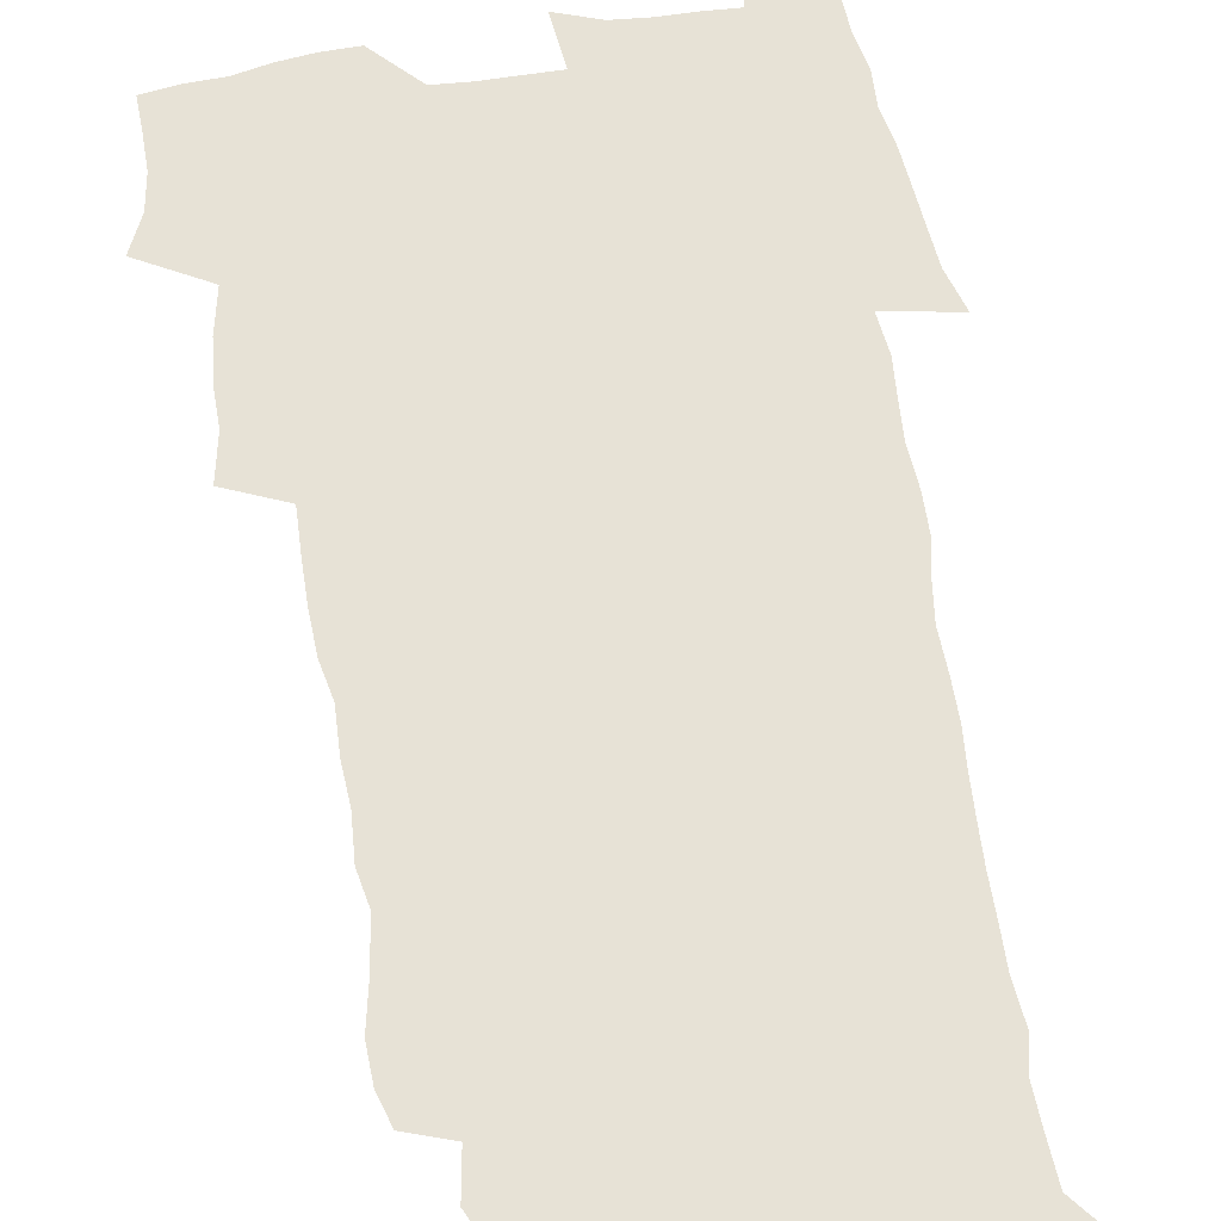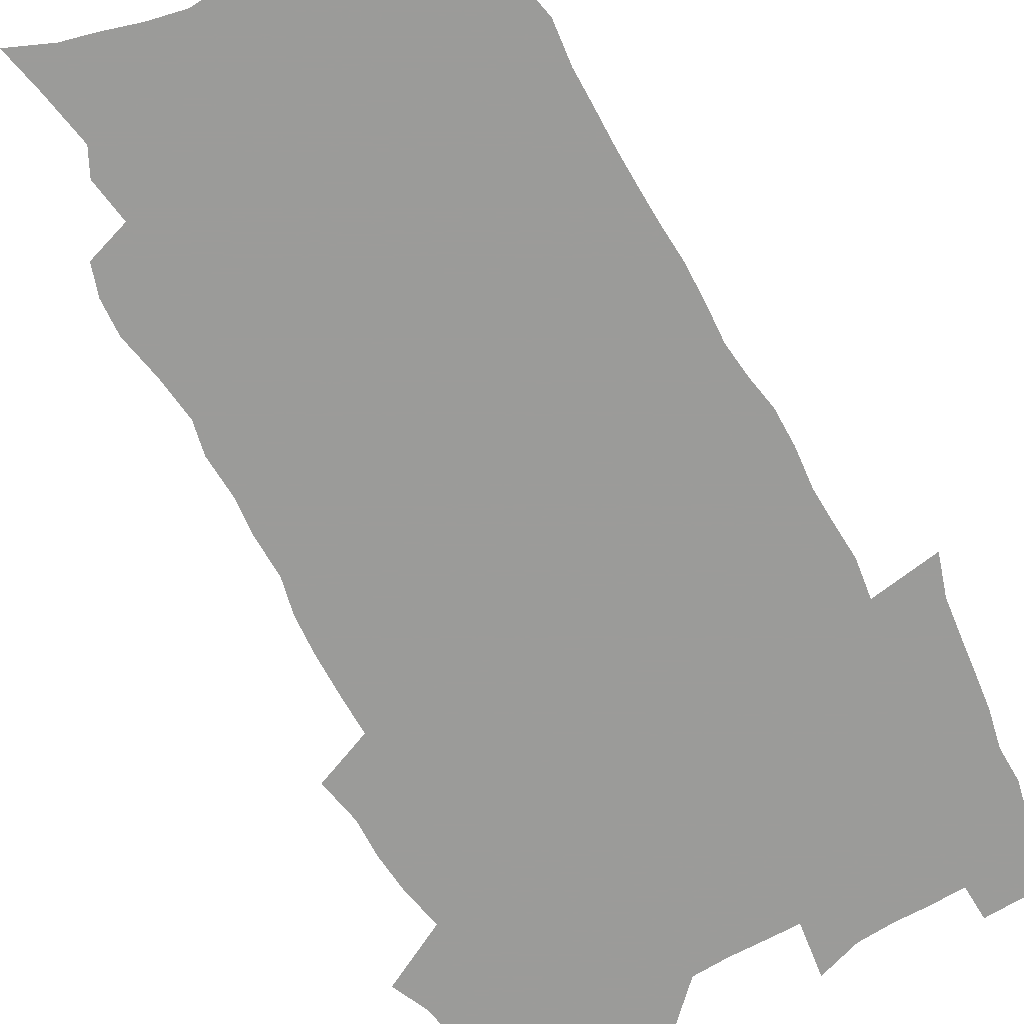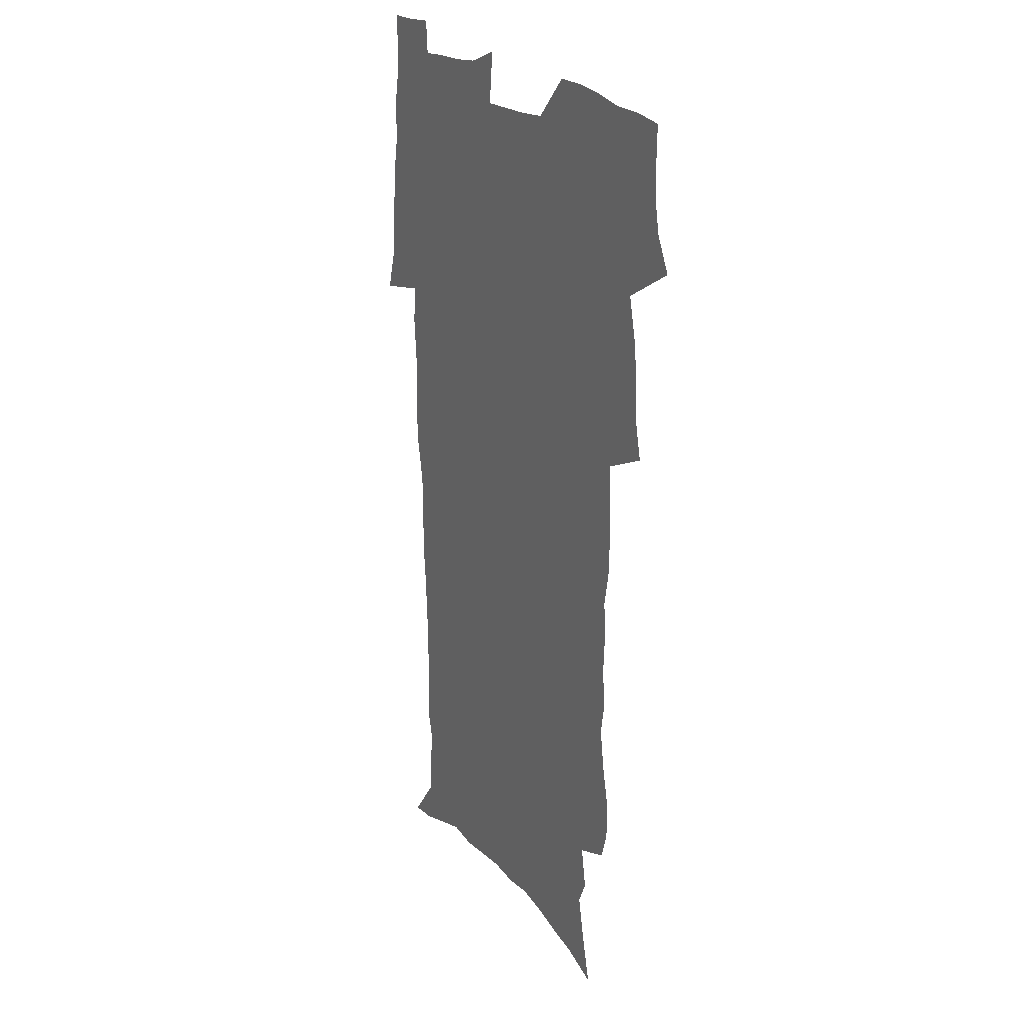
<metadata>
{"format":"obj","ext":"obj","renderer":"f3d","projection":"perspective","resolution":1024,"background":"white","views":[{"elev":63.1,"azim":-10.0,"up":"+Z"},{"elev":-69.6,"azim":27.3,"up":"+Z"},{"elev":21.8,"azim":-119.9,"up":"+Y"}]}
</metadata>
<code>
v 470.1 523.8 0
v 477.4 538.8 0
v 480.1 553.5 0
v 480.2 568.2 0
v 479.9 582.9 0
v 486.7 439 0
v 490.9 457.7 0
v 490.9 473.5 0
v 492.8 490.4 0
v 496.9 508.5 0
v 497.7 523.2 0
v 496.4 538.2 0
v 496.9 552.9 0
v 497.8 567 0
v 494.4 584.8 0
v 510.7 233.3 0
v 507 245.8 0
v 506.5 260.8 0
v 510.7 279.8 0
v 513.4 297.7 0
v 511 311.4 0
v 512.4 328.9 0
v 511.5 344.6 0
v 512.4 362.5 0
v 509.5 377.2 0
v 508.9 393.7 0
v 509.2 411 0
v 510 428.7 0
v 508.5 444.3 0
v 510.2 461.2 0
v 508.2 476 0
v 511 492.9 0
v 512.6 508.6 0
v 513.1 523.4 0
v 511 538.5 0
v 513.9 553 0
v 512.1 568.4 0
v 509.5 585.1 0
v 520.9 157.8 0
v 525.5 176.7 0
v 530 198.5 0
v 525 209.2 0
v 528.2 227.1 0
v 529.8 244.3 0
v 532.7 262.6 0
v 533 278.1 0
v 532.3 292.7 0
v 532.6 308.5 0
v 531.3 323 0
v 531 338.7 0
v 530.3 354 0
v 530.3 370.3 0
v 529.4 385.7 0
v 528.2 401 0
v 527.3 416.5 0
v 528.5 433.4 0
v 527.4 448.4 0
v 528.3 464.4 0
v 527.2 479.1 0
v 529.4 495.1 0
v 528.2 509.5 0
v 528.2 524.2 0
v 528.9 538.8 0
v 528.5 553.5 0
v 526.5 569.7 0
v 523.8 587.9 0
v 538.5 164.8 0
v 537.3 176.6 0
v 545 204.8 0
v 544.5 219.5 0
v 545.2 235.4 0
v 548 253.8 0
v 548.6 269.5 0
v 548.7 284.7 0
v 549.1 300.5 0
v 547.9 314.4 0
v 547 329.1 0
v 549 347.3 0
v 547.3 360.6 0
v 546.6 375.7 0
v 546.2 391 0
v 545 405.6 0
v 544.5 420.9 0
v 543.4 435.5 0
v 544 451.2 0
v 544.3 466.5 0
v 544.4 481.4 0
v 544.5 496 0
v 544.4 510.3 0
v 545 524.5 0
v 544.6 538.6 0
v 544.4 552.5 0
v 541.2 570.7 0
v 538.2 589.5 0
v 552 167.8 0
v 556.1 188.6 0
v 559.5 209.6 0
v 561.4 227.5 0
v 563.2 244.9 0
v 563.5 260.1 0
v 563.1 274.3 0
v 563.3 289.6 0
v 562.8 304.1 0
v 562.2 318.6 0
v 562 333.8 0
v 561.5 348.1 0
v 561.9 364.4 0
v 561.5 379.3 0
v 560.6 393.7 0
v 561.2 409.8 0
v 560.3 423.9 0
v 559.9 438.6 0
v 559.6 453.3 0
v 560 468.3 0
v 560.1 482.8 0
v 559.9 496.8 0
v 559.8 510.9 0
v 559.6 524.9 0
v 559.4 538.7 0
v 558.5 553.1 0
v 556.2 570.1 0
v 553.1 589.6 0
v 567.1 171.9 0
v 570.8 192.2 0
v 574.7 215.7 0
v 575.7 232.1 0
v 576.2 247.4 0
v 576.6 262.7 0
v 576.9 278.1 0
v 576.4 292 0
v 576 306.5 0
v 576.2 322 0
v 576.2 337.1 0
v 576.2 351.9 0
v 576.6 368.2 0
v 575.8 382.1 0
v 574.6 395.6 0
v 574.9 411 0
v 574.3 424.9 0
v 574.9 441 0
v 574.5 455 0
v 574.3 469.2 0
v 574.2 483.3 0
v 574 497.3 0
v 574.2 511.3 0
v 574.2 525.1 0
v 574.1 538.8 0
v 572.7 553.8 0
v 570.6 570.9 0
v 582.2 174.7 0
v 583.7 189.2 0
v 587.3 215.4 0
v 588.9 234.6 0
v 589.5 250.3 0
v 589.2 263.4 0
v 589.6 279.8 0
v 589.3 293.8 0
v 589.3 308.8 0
v 589.7 324.7 0
v 589.4 338.7 0
v 589.1 351.4 0
v 589.7 369.7 0
v 589.8 384.6 0
v 589 397.9 0
v 588.7 412.1 0
v 587.7 425.3 0
v 588.6 441.6 0
v 588.6 455.9 0
v 588.4 469.9 0
v 588.5 483.9 0
v 588.5 497.9 0
v 588.6 511.8 0
v 588.2 525.5 0
v 588 539.1 0
v 587.2 553.8 0
v 585.9 569.7 0
v 596.4 173.4 0
v 598.8 194.8 0
v 600.4 216.2 0
v 601.5 235.5 0
v 601.8 250.8 0
v 601.6 263.9 0
v 602.3 280.8 0
v 602.2 294.9 0
v 602.3 310.4 0
v 602.3 324.5 0
v 602.4 338.8 0
v 602.7 354.1 0
v 602.7 368.9 0
v 602.7 385.4 0
v 602.6 399 0
v 602.4 413.2 0
v 602.2 427.3 0
v 602.3 441.7 0
v 602.5 456.6 0
v 602.6 470.7 0
v 602.4 484.3 0
v 602.5 498.5 0
v 602.6 512.2 0
v 602.3 525.8 0
v 601.8 540 0
v 601.5 554.1 0
v 600.6 569.5 0
v 611.4 175.1 0
v 612.8 197.7 0
v 613.4 215.2 0
v 614 234.6 0
v 614.3 251.3 0
v 614.6 265.7 0
v 615.1 279.9 0
v 615.1 296 0
v 615.1 310.6 0
v 615.1 325.7 0
v 615.3 337.8 0
v 615.9 355.9 0
v 615.9 370.1 0
v 616.1 384.1 0
v 615.9 399.3 0
v 615.9 413.1 0
v 616 428.1 0
v 616.1 441.8 0
v 616.1 457.1 0
v 616.2 470.7 0
v 616.2 484.4 0
v 616.3 498.4 0
v 616.3 512.3 0
v 616.2 525.9 0
v 616.2 539.5 0
v 615.8 554.2 0
v 615.3 569.2 0
v 612.9 592.5 0
v 626.1 173.9 0
v 626.5 197.5 0
v 626.6 216.9 0
v 626.8 233.4 0
v 627.1 249.1 0
v 627.2 264.1 0
v 628.2 277.8 0
v 627.7 296.2 0
v 627.9 310.7 0
v 628.3 324.7 0
v 628.7 340.9 0
v 628.8 355.9 0
v 629 370 0
v 629.3 384 0
v 629.3 398.9 0
v 629.5 413.2 0
v 629.8 427.2 0
v 629.8 441.9 0
v 630 456.3 0
v 629.9 470.5 0
v 629.9 484.4 0
v 630.5 498 0
v 630 512.4 0
v 630.3 526 0
v 630.1 539.9 0
v 630.1 554.1 0
v 629.9 570 0
v 630.7 586 0
v 640.8 172.6 0
v 640.4 194.7 0
v 639.7 215.7 0
v 639.5 232.7 0
v 640.4 246.5 0
v 641.3 259.7 0
v 641 277.5 0
v 641.1 293.1 0
v 640.8 309.1 0
v 641.7 322.5 0
v 641.6 339.7 0
v 641.9 354.3 0
v 642.2 369 0
v 642.8 383 0
v 643.3 397.2 0
v 643.5 412 0
v 643.6 426.7 0
v 644 440.9 0
v 644.1 455.4 0
v 644.1 469.8 0
v 644.5 483.8 0
v 644.5 498 0
v 644.9 511.9 0
v 644.3 526.2 0
v 644.3 540.1 0
v 644.5 554.4 0
v 644.8 570.3 0
v 645.8 584.5 0
v 655.1 174.7 0
v 654.5 192.6 0
v 653.2 212.9 0
v 653 229.4 0
v 653.6 244.4 0
v 653.6 260.6 0
v 654.8 274.3 0
v 654.2 291 0
v 654.8 305.7 0
v 654.7 321.9 0
v 655.7 336 0
v 656.3 350.7 0
v 656.3 366 0
v 656.3 381.3 0
v 657.6 395.3 0
v 657.8 410.2 0
v 658 425.1 0
v 658.3 439.7 0
v 658.5 454.3 0
v 658.9 468.7 0
v 659.1 483.1 0
v 658.4 497.8 0
v 659 511.8 0
v 658.8 526 0
v 659.1 540.2 0
v 659.1 554.5 0
v 659.6 569.2 0
v 660.4 584.2 0
v 670.4 170.5 0
v 670.4 186.4 0
v 668.5 206.5 0
v 667.9 223.8 0
v 668.3 239.4 0
v 668.3 255.2 0
v 668.7 270.4 0
v 668.4 286.6 0
v 668.9 301.7 0
v 668.7 317.9 0
v 669.6 332.5 0
v 670.5 347.4 0
v 670.7 362.8 0
v 672.2 377 0
v 674.5 390.8 0
v 673.4 407.1 0
v 674.4 421.8 0
v 673.8 437.4 0
v 674.7 452 0
v 674.8 466.9 0
v 675.2 481.6 0
v 674.8 496.5 0
v 673.7 511.4 0
v 674.6 525.6 0
v 673.2 540.4 0
v 673.6 554.2 0
v 674 568.1 0
v 675 583.2 0
v 676.1 598 0
v 686.3 165.6 0
v 684 185.4 0
v 683.1 202.3 0
v 682.5 218.8 0
v 685.5 231.5 0
v 684 248.8 0
v 684.5 263.9 0
v 684.7 279.4 0
v 685.4 294.5 0
v 686.3 309.7 0
v 687.6 324.4 0
v 687.8 340.3 0
v 687.3 356.9 0
v 689.3 371.3 0
v 692.3 385.3 0
v 692.7 401.1 0
v 691.6 417.9 0
v 692.6 433.1 0
v 693.9 448.1 0
v 692.1 464.5 0
v 693.4 479.2 0
v 694.4 494 0
v 691.6 509.8 0
v 691.7 524.4 0
v 689.7 539.6 0
v 688.8 553.9 0
v 688.3 567.9 0
v 689.7 582.2 0
v 690.9 596.9 0
v 700.5 164.3 0
v 720.6 459.1 0
v 715.7 476.1 0
v 714.3 491.5 0
v 713.1 506.9 0
v 711.8 522.2 0
v 708.9 538 0
v 709.6 552.7 0
v 706.8 567.8 0
v 706 582.3 0
v 706.3 596.8 0
f 10 11 1
f 1 11 2
f 11 12 2
f 2 12 3
f 12 13 3
f 3 13 4
f 13 14 4
f 4 14 5
f 14 15 5
f 28 29 6
f 6 29 7
f 29 30 7
f 7 30 8
f 30 31 8
f 8 31 9
f 31 32 9
f 9 32 10
f 32 33 10
f 10 33 11
f 33 34 11
f 11 34 12
f 34 35 12
f 12 35 13
f 35 36 13
f 13 36 14
f 36 37 14
f 14 37 15
f 37 38 15
f 43 44 16
f 16 44 17
f 44 45 17
f 17 45 18
f 45 46 18
f 18 46 19
f 46 47 19
f 19 47 20
f 47 48 20
f 20 48 21
f 48 49 21
f 21 49 22
f 49 50 22
f 22 50 23
f 50 51 23
f 23 51 24
f 51 52 24
f 24 52 25
f 52 53 25
f 25 53 26
f 53 54 26
f 26 54 27
f 54 55 27
f 27 55 28
f 55 56 28
f 28 56 29
f 56 57 29
f 29 57 30
f 57 58 30
f 30 58 31
f 58 59 31
f 31 59 32
f 59 60 32
f 32 60 33
f 60 61 33
f 33 61 34
f 61 62 34
f 34 62 35
f 62 63 35
f 35 63 36
f 63 64 36
f 36 64 37
f 64 65 37
f 37 65 38
f 65 66 38
f 39 67 40
f 67 68 40
f 40 68 41
f 68 69 41
f 41 69 42
f 69 70 42
f 42 70 43
f 70 71 43
f 43 71 44
f 71 72 44
f 44 72 45
f 72 73 45
f 45 73 46
f 73 74 46
f 46 74 47
f 74 75 47
f 47 75 48
f 75 76 48
f 48 76 49
f 76 77 49
f 49 77 50
f 77 78 50
f 50 78 51
f 78 79 51
f 51 79 52
f 79 80 52
f 52 80 53
f 80 81 53
f 53 81 54
f 81 82 54
f 54 82 55
f 82 83 55
f 55 83 56
f 83 84 56
f 56 84 57
f 84 85 57
f 57 85 58
f 85 86 58
f 58 86 59
f 86 87 59
f 59 87 60
f 87 88 60
f 60 88 61
f 88 89 61
f 61 89 62
f 89 90 62
f 62 90 63
f 90 91 63
f 63 91 64
f 91 92 64
f 64 92 65
f 92 93 65
f 65 93 66
f 93 94 66
f 67 95 68
f 95 96 68
f 68 96 69
f 96 97 69
f 69 97 70
f 97 98 70
f 70 98 71
f 98 99 71
f 71 99 72
f 99 100 72
f 72 100 73
f 100 101 73
f 73 101 74
f 101 102 74
f 74 102 75
f 102 103 75
f 75 103 76
f 103 104 76
f 76 104 77
f 104 105 77
f 77 105 78
f 105 106 78
f 78 106 79
f 106 107 79
f 79 107 80
f 107 108 80
f 80 108 81
f 108 109 81
f 81 109 82
f 109 110 82
f 82 110 83
f 110 111 83
f 83 111 84
f 111 112 84
f 84 112 85
f 112 113 85
f 85 113 86
f 113 114 86
f 86 114 87
f 114 115 87
f 87 115 88
f 115 116 88
f 88 116 89
f 116 117 89
f 89 117 90
f 117 118 90
f 90 118 91
f 118 119 91
f 91 119 92
f 119 120 92
f 92 120 93
f 120 121 93
f 93 121 94
f 121 122 94
f 95 123 96
f 123 124 96
f 96 124 97
f 124 125 97
f 97 125 98
f 125 126 98
f 98 126 99
f 126 127 99
f 99 127 100
f 127 128 100
f 100 128 101
f 128 129 101
f 101 129 102
f 129 130 102
f 102 130 103
f 130 131 103
f 103 131 104
f 131 132 104
f 104 132 105
f 132 133 105
f 105 133 106
f 133 134 106
f 106 134 107
f 134 135 107
f 107 135 108
f 135 136 108
f 108 136 109
f 136 137 109
f 109 137 110
f 137 138 110
f 110 138 111
f 138 139 111
f 111 139 112
f 139 140 112
f 112 140 113
f 140 141 113
f 113 141 114
f 141 142 114
f 114 142 115
f 142 143 115
f 115 143 116
f 143 144 116
f 116 144 117
f 144 145 117
f 117 145 118
f 145 146 118
f 118 146 119
f 146 147 119
f 119 147 120
f 147 148 120
f 120 148 121
f 148 149 121
f 121 149 122
f 123 150 124
f 150 151 124
f 124 151 125
f 151 152 125
f 125 152 126
f 152 153 126
f 126 153 127
f 153 154 127
f 127 154 128
f 154 155 128
f 128 155 129
f 155 156 129
f 129 156 130
f 156 157 130
f 130 157 131
f 157 158 131
f 131 158 132
f 158 159 132
f 132 159 133
f 159 160 133
f 133 160 134
f 160 161 134
f 134 161 135
f 161 162 135
f 135 162 136
f 162 163 136
f 136 163 137
f 163 164 137
f 137 164 138
f 164 165 138
f 138 165 139
f 165 166 139
f 139 166 140
f 166 167 140
f 140 167 141
f 167 168 141
f 141 168 142
f 168 169 142
f 142 169 143
f 169 170 143
f 143 170 144
f 170 171 144
f 144 171 145
f 171 172 145
f 145 172 146
f 172 173 146
f 146 173 147
f 173 174 147
f 147 174 148
f 174 175 148
f 148 175 149
f 175 176 149
f 150 177 151
f 177 178 151
f 151 178 152
f 178 179 152
f 152 179 153
f 179 180 153
f 153 180 154
f 180 181 154
f 154 181 155
f 181 182 155
f 155 182 156
f 182 183 156
f 156 183 157
f 183 184 157
f 157 184 158
f 184 185 158
f 158 185 159
f 185 186 159
f 159 186 160
f 186 187 160
f 160 187 161
f 187 188 161
f 161 188 162
f 188 189 162
f 162 189 163
f 189 190 163
f 163 190 164
f 190 191 164
f 164 191 165
f 191 192 165
f 165 192 166
f 192 193 166
f 166 193 167
f 193 194 167
f 167 194 168
f 194 195 168
f 168 195 169
f 195 196 169
f 169 196 170
f 196 197 170
f 170 197 171
f 197 198 171
f 171 198 172
f 198 199 172
f 172 199 173
f 199 200 173
f 173 200 174
f 200 201 174
f 174 201 175
f 201 202 175
f 175 202 176
f 202 203 176
f 177 204 178
f 204 205 178
f 178 205 179
f 205 206 179
f 179 206 180
f 206 207 180
f 180 207 181
f 207 208 181
f 181 208 182
f 208 209 182
f 182 209 183
f 209 210 183
f 183 210 184
f 210 211 184
f 184 211 185
f 211 212 185
f 185 212 186
f 212 213 186
f 186 213 187
f 213 214 187
f 187 214 188
f 214 215 188
f 188 215 189
f 215 216 189
f 189 216 190
f 216 217 190
f 190 217 191
f 217 218 191
f 191 218 192
f 218 219 192
f 192 219 193
f 219 220 193
f 193 220 194
f 220 221 194
f 194 221 195
f 221 222 195
f 195 222 196
f 222 223 196
f 196 223 197
f 223 224 197
f 197 224 198
f 224 225 198
f 198 225 199
f 225 226 199
f 199 226 200
f 226 227 200
f 200 227 201
f 227 228 201
f 201 228 202
f 228 229 202
f 202 229 203
f 229 230 203
f 204 232 205
f 232 233 205
f 205 233 206
f 233 234 206
f 206 234 207
f 234 235 207
f 207 235 208
f 235 236 208
f 208 236 209
f 236 237 209
f 209 237 210
f 237 238 210
f 210 238 211
f 238 239 211
f 211 239 212
f 239 240 212
f 212 240 213
f 240 241 213
f 213 241 214
f 241 242 214
f 214 242 215
f 242 243 215
f 215 243 216
f 243 244 216
f 216 244 217
f 244 245 217
f 217 245 218
f 245 246 218
f 218 246 219
f 246 247 219
f 219 247 220
f 247 248 220
f 220 248 221
f 248 249 221
f 221 249 222
f 249 250 222
f 222 250 223
f 250 251 223
f 223 251 224
f 251 252 224
f 224 252 225
f 252 253 225
f 225 253 226
f 253 254 226
f 226 254 227
f 254 255 227
f 227 255 228
f 255 256 228
f 228 256 229
f 256 257 229
f 229 257 230
f 257 258 230
f 230 258 231
f 258 259 231
f 232 260 233
f 260 261 233
f 233 261 234
f 261 262 234
f 234 262 235
f 262 263 235
f 235 263 236
f 263 264 236
f 236 264 237
f 264 265 237
f 237 265 238
f 265 266 238
f 238 266 239
f 266 267 239
f 239 267 240
f 267 268 240
f 240 268 241
f 268 269 241
f 241 269 242
f 269 270 242
f 242 270 243
f 270 271 243
f 243 271 244
f 271 272 244
f 244 272 245
f 272 273 245
f 245 273 246
f 273 274 246
f 246 274 247
f 274 275 247
f 247 275 248
f 275 276 248
f 248 276 249
f 276 277 249
f 249 277 250
f 277 278 250
f 250 278 251
f 278 279 251
f 251 279 252
f 279 280 252
f 252 280 253
f 280 281 253
f 253 281 254
f 281 282 254
f 254 282 255
f 282 283 255
f 255 283 256
f 283 284 256
f 256 284 257
f 284 285 257
f 257 285 258
f 285 286 258
f 258 286 259
f 286 287 259
f 260 288 261
f 288 289 261
f 261 289 262
f 289 290 262
f 262 290 263
f 290 291 263
f 263 291 264
f 291 292 264
f 264 292 265
f 292 293 265
f 265 293 266
f 293 294 266
f 266 294 267
f 294 295 267
f 267 295 268
f 295 296 268
f 268 296 269
f 296 297 269
f 269 297 270
f 297 298 270
f 270 298 271
f 298 299 271
f 271 299 272
f 299 300 272
f 272 300 273
f 300 301 273
f 273 301 274
f 301 302 274
f 274 302 275
f 302 303 275
f 275 303 276
f 303 304 276
f 276 304 277
f 304 305 277
f 277 305 278
f 305 306 278
f 278 306 279
f 306 307 279
f 279 307 280
f 307 308 280
f 280 308 281
f 308 309 281
f 281 309 282
f 309 310 282
f 282 310 283
f 310 311 283
f 283 311 284
f 311 312 284
f 284 312 285
f 312 313 285
f 285 313 286
f 313 314 286
f 286 314 287
f 314 315 287
f 288 316 289
f 316 317 289
f 289 317 290
f 317 318 290
f 290 318 291
f 318 319 291
f 291 319 292
f 319 320 292
f 292 320 293
f 320 321 293
f 293 321 294
f 321 322 294
f 294 322 295
f 322 323 295
f 295 323 296
f 323 324 296
f 296 324 297
f 324 325 297
f 297 325 298
f 325 326 298
f 298 326 299
f 326 327 299
f 299 327 300
f 327 328 300
f 300 328 301
f 328 329 301
f 301 329 302
f 329 330 302
f 302 330 303
f 330 331 303
f 303 331 304
f 331 332 304
f 304 332 305
f 332 333 305
f 305 333 306
f 333 334 306
f 306 334 307
f 334 335 307
f 307 335 308
f 335 336 308
f 308 336 309
f 336 337 309
f 309 337 310
f 337 338 310
f 310 338 311
f 338 339 311
f 311 339 312
f 339 340 312
f 312 340 313
f 340 341 313
f 313 341 314
f 341 342 314
f 314 342 315
f 342 343 315
f 316 345 317
f 345 346 317
f 317 346 318
f 346 347 318
f 318 347 319
f 347 348 319
f 319 348 320
f 348 349 320
f 320 349 321
f 349 350 321
f 321 350 322
f 350 351 322
f 322 351 323
f 351 352 323
f 323 352 324
f 352 353 324
f 324 353 325
f 353 354 325
f 325 354 326
f 354 355 326
f 326 355 327
f 355 356 327
f 327 356 328
f 356 357 328
f 328 357 329
f 357 358 329
f 329 358 330
f 358 359 330
f 330 359 331
f 359 360 331
f 331 360 332
f 360 361 332
f 332 361 333
f 361 362 333
f 333 362 334
f 362 363 334
f 334 363 335
f 363 364 335
f 335 364 336
f 364 365 336
f 336 365 337
f 365 366 337
f 337 366 338
f 366 367 338
f 338 367 339
f 367 368 339
f 339 368 340
f 368 369 340
f 340 369 341
f 369 370 341
f 341 370 342
f 370 371 342
f 342 371 343
f 371 372 343
f 343 372 344
f 372 373 344
f 345 374 346
f 364 375 365
f 375 376 365
f 365 376 366
f 376 377 366
f 366 377 367
f 377 378 367
f 367 378 368
f 378 379 368
f 368 379 369
f 379 380 369
f 369 380 370
f 380 381 370
f 370 381 371
f 381 382 371
f 371 382 372
f 382 383 372
f 372 383 373
f 383 384 373

</code>
